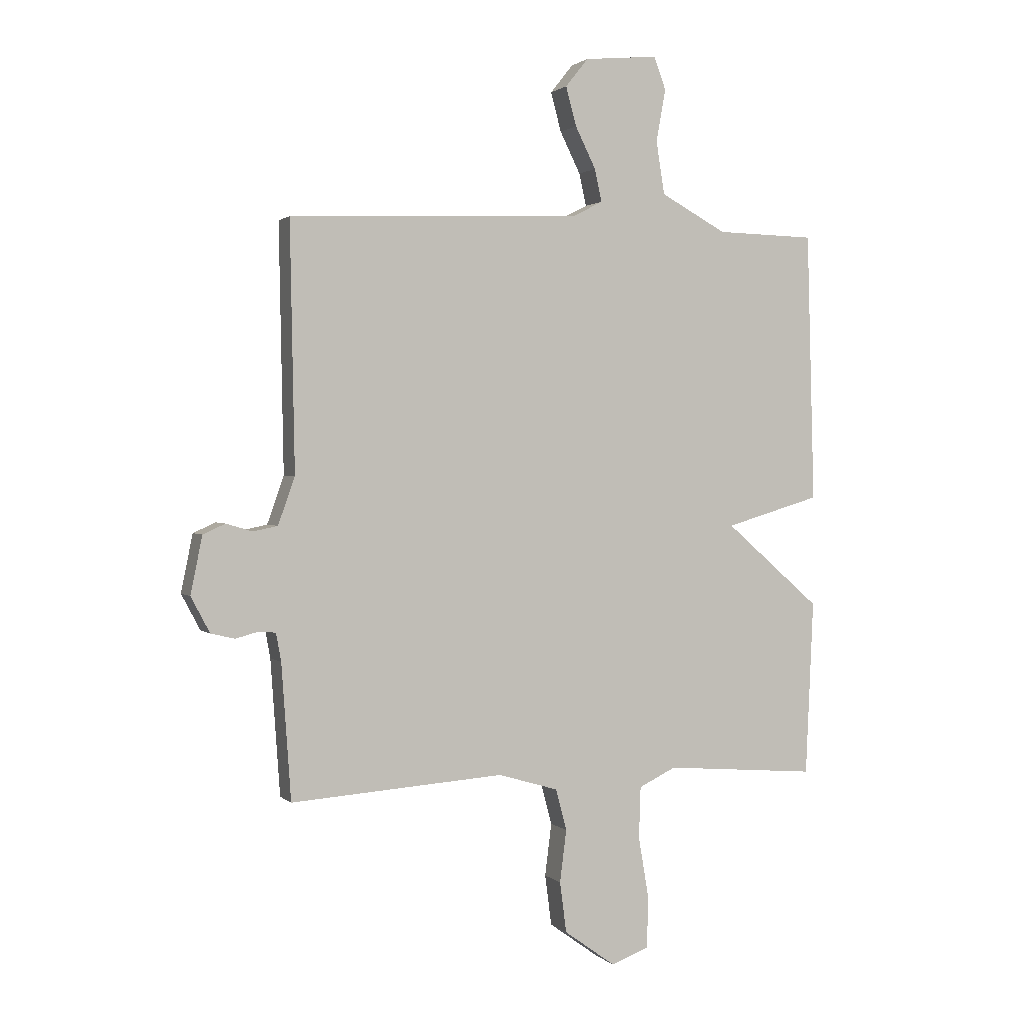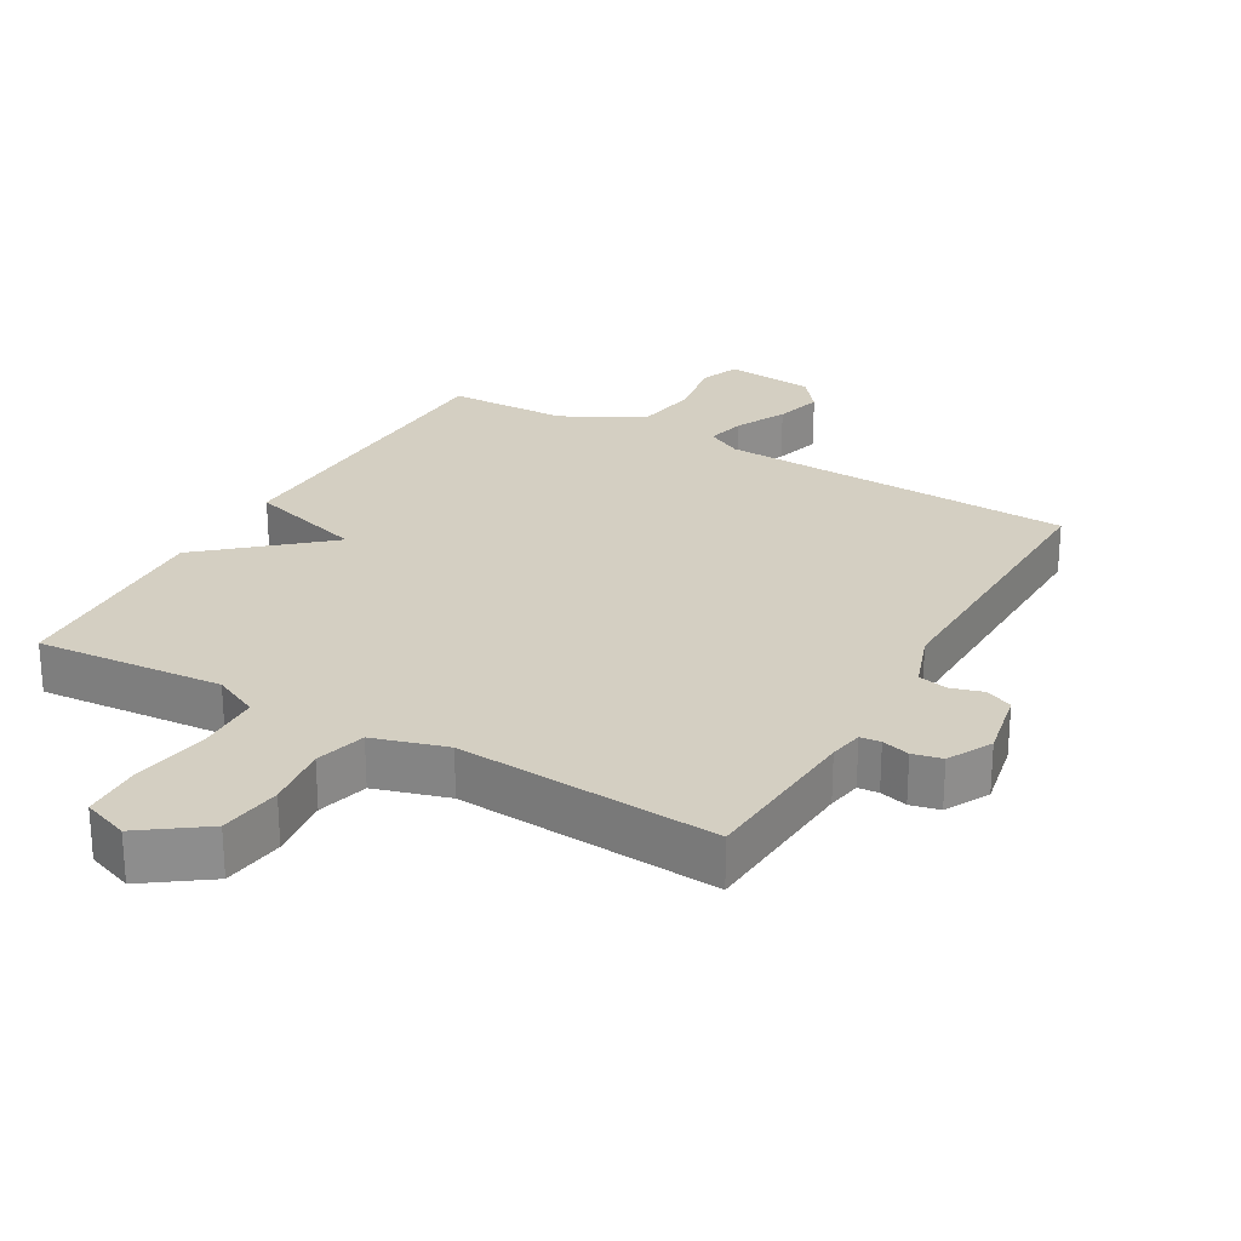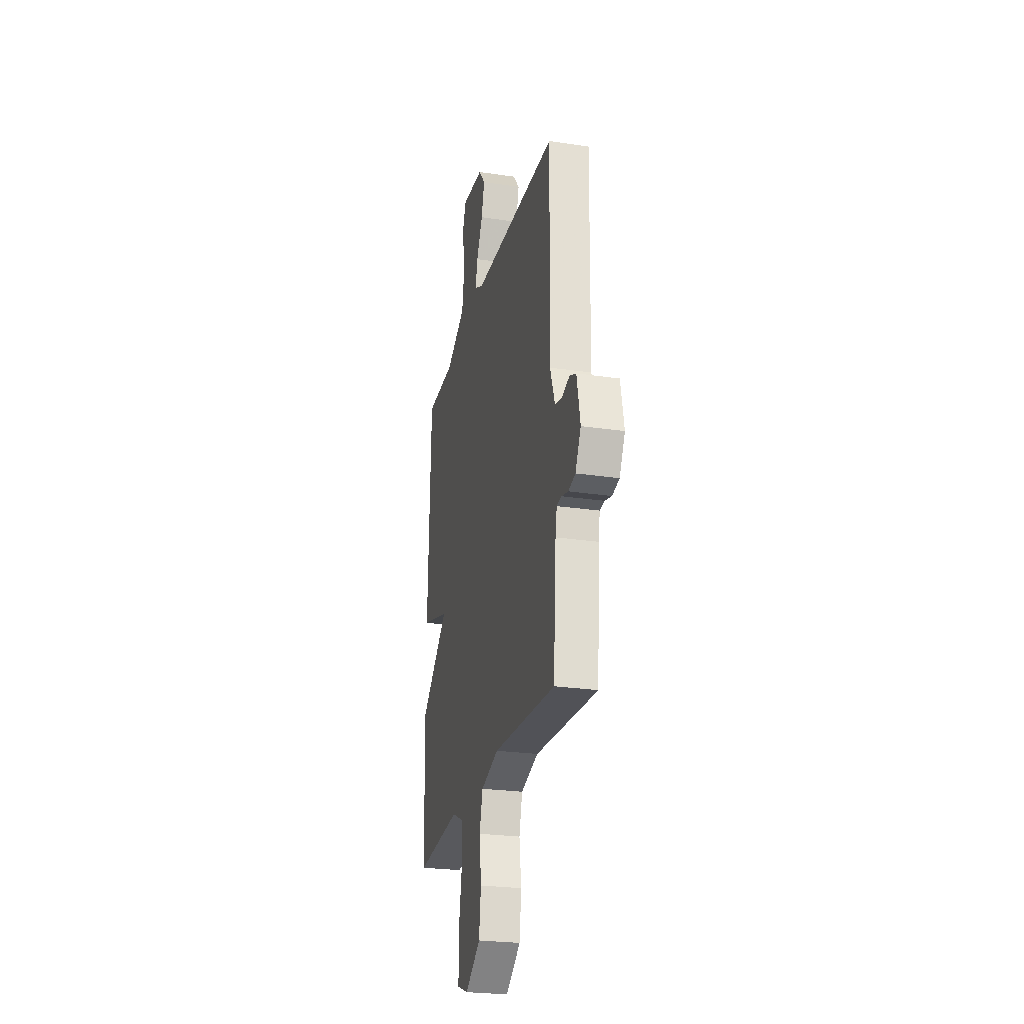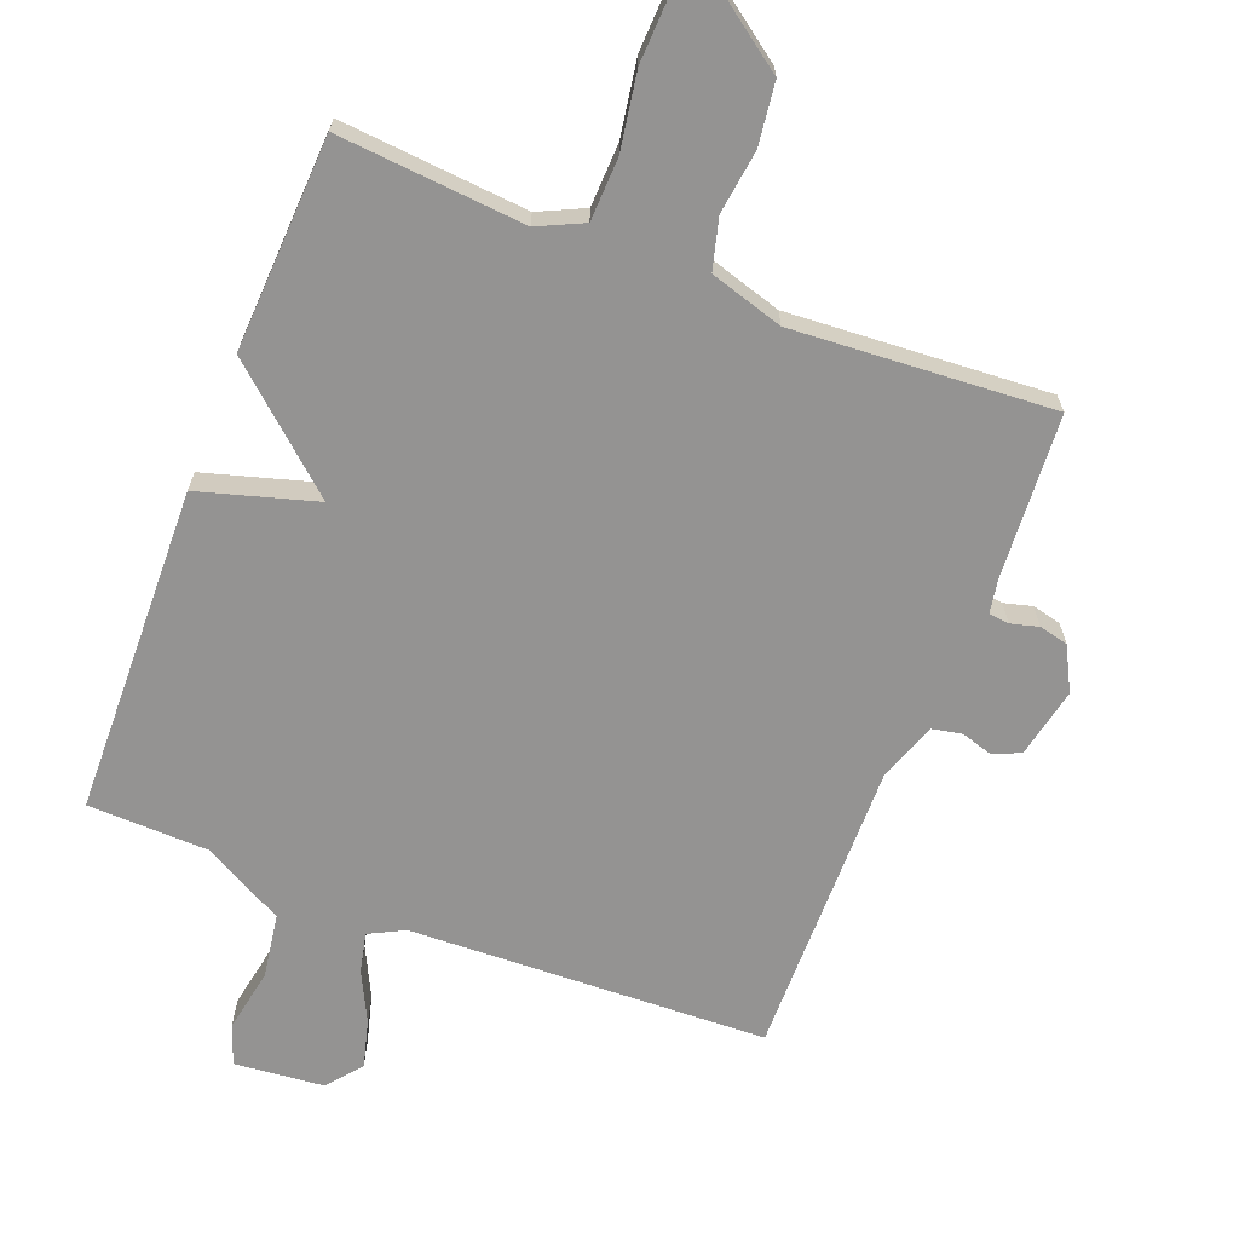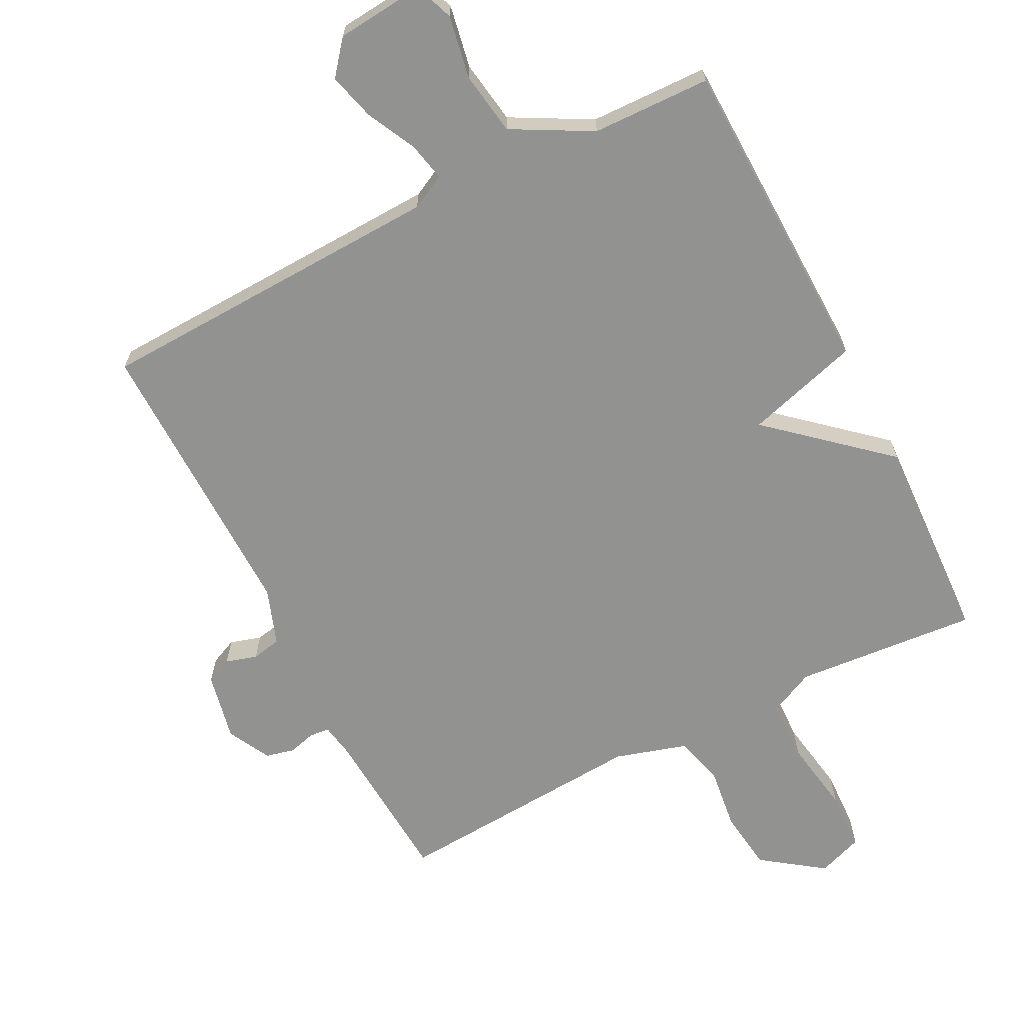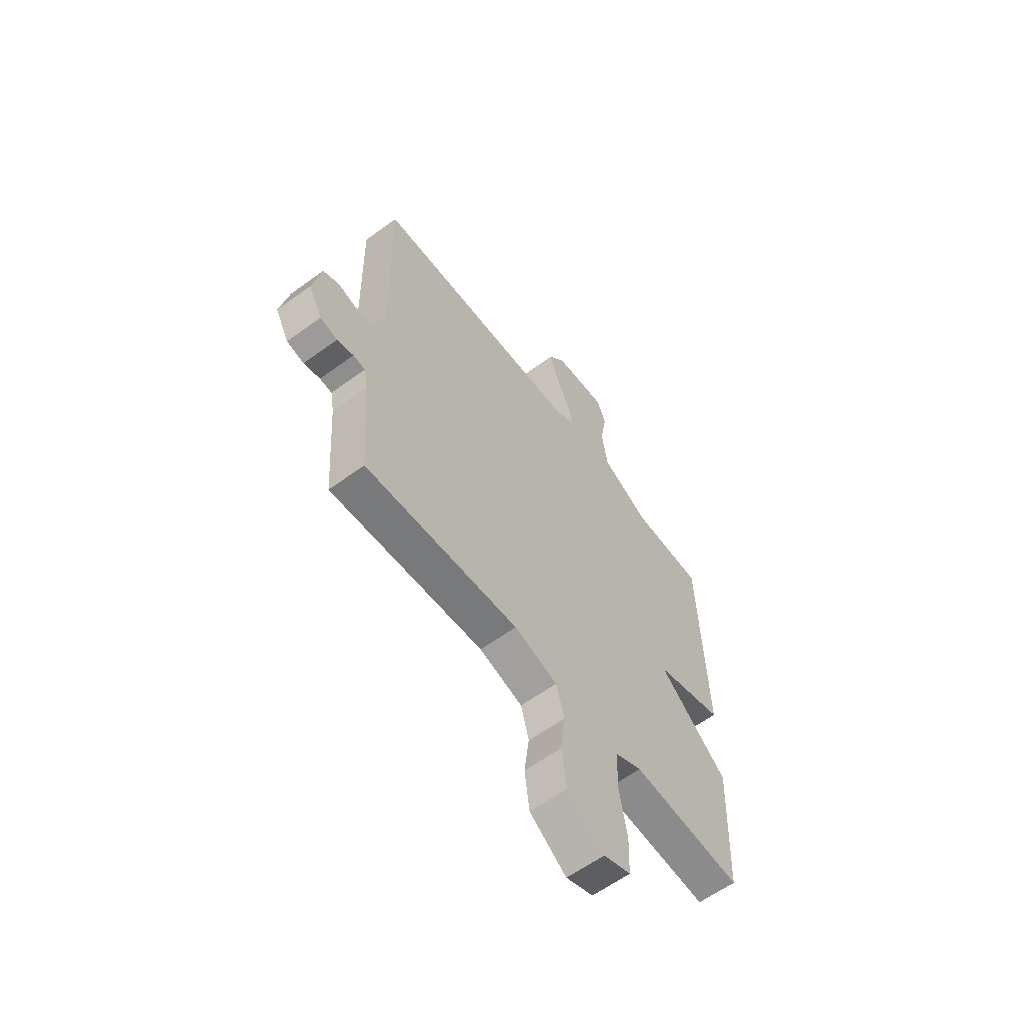
<metadata>
{"format":"obj","ext":"obj","renderer":"f3d","projection":"perspective","resolution":1024,"background":"white","views":[{"elev":1.5,"azim":-21.6,"up":"+Z"},{"elev":25.8,"azim":-150.2,"up":"+Y"},{"elev":-25.5,"azim":-103.5,"up":"+Z"},{"elev":-66.8,"azim":158.5,"up":"+Y"},{"elev":-66.3,"azim":26.9,"up":"+Y"},{"elev":-60.7,"azim":-53.2,"up":"+Z"}]}
</metadata>
<code>
v -0.5 0.07 -0.5
v -0.517 0.07 -0.258
v -0.526 0.07 -0.208
v -0.556 0.07 -0.205
v -0.597 0.07 -0.216
v -0.64 0.07 -0.206
v -0.674 0.07 -0.142
v -0.653 0.07 -0.039
v -0.613 0.07 -0.021
v -0.566 0.07 -0.035
v -0.522 0.07 -0.026
v -0.492 0.07 0.059
v -0.5 0.07 0.5
v 0.027 0.07 0.522
v 0.079 0.07 0.549
v 0.066 0.07 0.607
v 0.029 0.07 0.681
v 0.01 0.07 0.751
v 0.051 0.07 0.802
v 0.183 0.07 0.815
v 0.205 0.07 0.757
v 0.188 0.07 0.663
v 0.203 0.07 0.568
v 0.322 0.07 0.504
v 0.5 0.07 0.5
v 0.514 0.07 0.015
v 0.342 0.07 -0.036
v 0.514 0.07 -0.185
v 0.5 0.07 -0.5
v 0.225 0.07 -0.478
v 0.158 0.07 -0.51
v 0.155 0.07 -0.603
v 0.174 0.07 -0.715
v 0.171 0.07 -0.805
v 0.103 0.07 -0.83
v 0.011 0.07 -0.764
v -0.001 0.07 -0.673
v 0.011 0.07 -0.579
v -0.009 0.07 -0.505
v -0.117 0.07 -0.473
v -0.5 0 -0.5
v -0.517 0 -0.258
v -0.526 0 -0.208
v -0.556 0 -0.205
v -0.597 0 -0.216
v -0.64 0 -0.206
v -0.674 0 -0.142
v -0.653 0 -0.039
v -0.613 0 -0.021
v -0.566 0 -0.035
v -0.522 0 -0.026
v -0.492 0 0.059
v -0.5 0 0.5
v 0.027 0 0.522
v 0.079 0 0.549
v 0.066 0 0.607
v 0.029 0 0.681
v 0.01 0 0.751
v 0.051 0 0.802
v 0.183 0 0.815
v 0.205 0 0.757
v 0.188 0 0.663
v 0.203 0 0.568
v 0.322 0 0.504
v 0.5 0 0.5
v 0.514 0 0.015
v 0.342 0 -0.036
v 0.514 0 -0.185
v 0.5 0 -0.5
v 0.225 0 -0.478
v 0.158 0 -0.51
v 0.155 0 -0.603
v 0.174 0 -0.715
v 0.171 0 -0.805
v 0.103 0 -0.83
v 0.011 0 -0.764
v -0.001 0 -0.673
v 0.011 0 -0.579
v -0.009 0 -0.505
v -0.117 0 -0.473
f 36 37 38
f 35 36 38
f 34 35 38
f 33 34 38
f 32 33 38
f 31 32 38 39
f 30 31 39 40
f 27 28 29 30
f 24 25 26 27
f 27 30 40
f 24 27 40
f 23 24 40
f 20 21 22
f 19 20 22
f 18 19 22
f 17 18 22
f 16 17 22
f 15 16 22 23
f 40 1 2
f 23 40 2
f 15 23 2
f 14 15 2
f 8 9 10
f 7 8 10
f 6 7 10
f 5 6 10
f 4 5 10
f 3 4 10 11
f 2 3 11 12
f 12 13 14
f 2 12 14
f 78 77 76
f 78 76 75
f 78 75 74
f 78 74 73
f 78 73 72
f 79 78 72 71
f 80 79 71 70
f 70 69 68 67
f 67 66 65 64
f 80 70 67
f 80 67 64
f 80 64 63
f 62 61 60
f 62 60 59
f 62 59 58
f 62 58 57
f 62 57 56
f 63 62 56 55
f 42 41 80
f 42 80 63
f 42 63 55
f 42 55 54
f 50 49 48
f 50 48 47
f 50 47 46
f 50 46 45
f 50 45 44
f 51 50 44 43
f 52 51 43 42
f 54 53 52
f 54 52 42
f 1 41 42 2
f 2 42 43 3
f 3 43 44 4
f 4 44 45 5
f 5 45 46 6
f 6 46 47 7
f 7 47 48 8
f 8 48 49 9
f 9 49 50 10
f 10 50 51 11
f 11 51 52 12
f 12 52 53 13
f 13 53 54 14
f 14 54 55 15
f 15 55 56 16
f 16 56 57 17
f 17 57 58 18
f 18 58 59 19
f 19 59 60 20
f 20 60 61 21
f 21 61 62 22
f 22 62 63 23
f 23 63 64 24
f 24 64 65 25
f 25 65 66 26
f 26 66 67 27
f 27 67 68 28
f 28 68 69 29
f 29 69 70 30
f 30 70 71 31
f 31 71 72 32
f 32 72 73 33
f 33 73 74 34
f 34 74 75 35
f 35 75 76 36
f 36 76 77 37
f 37 77 78 38
f 38 78 79 39
f 39 79 80 40
f 40 80 41 1

</code>
